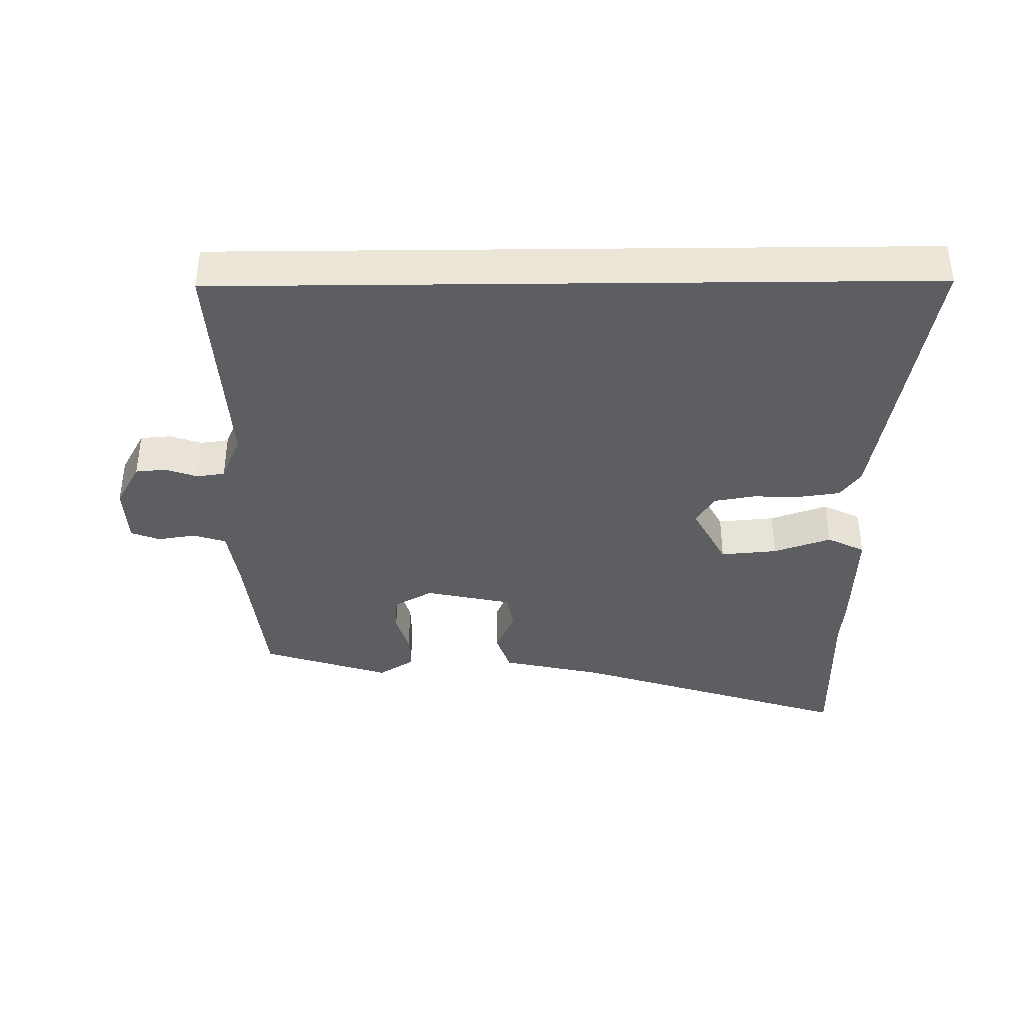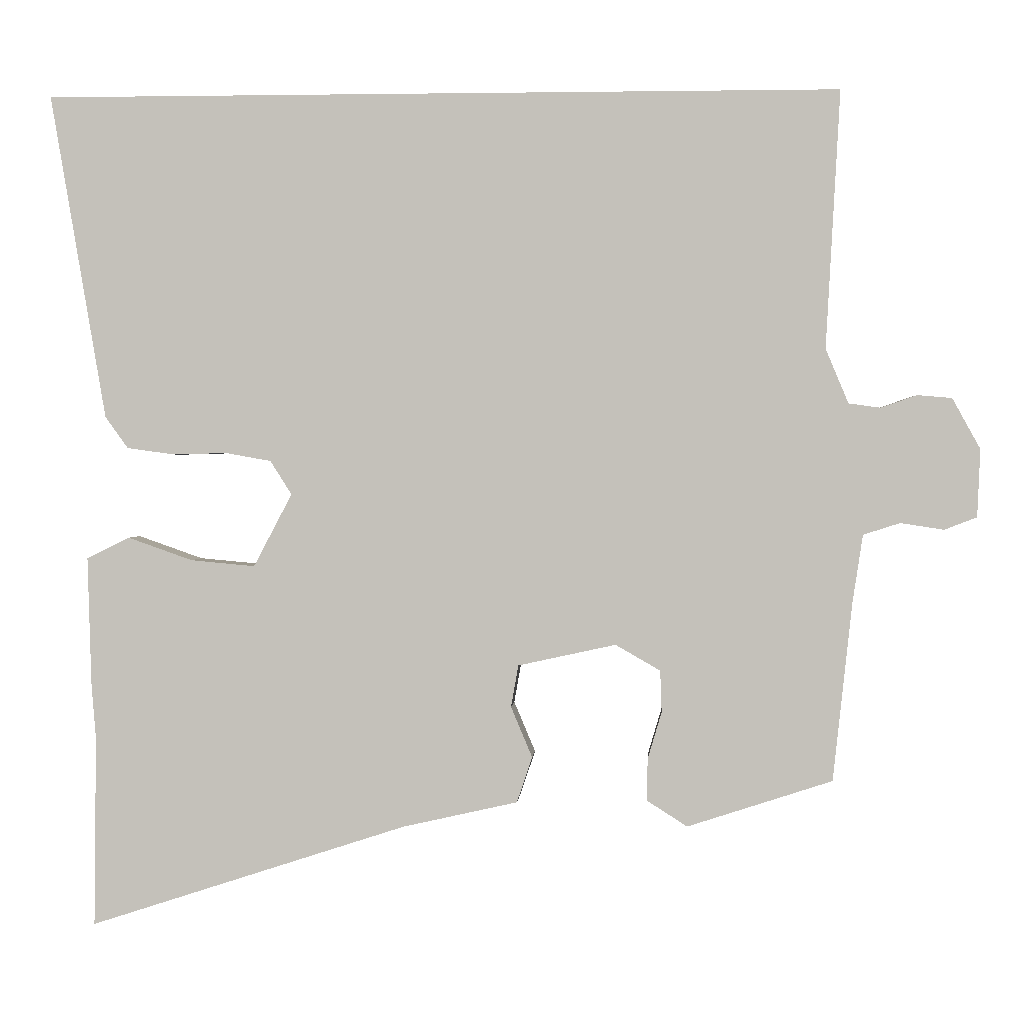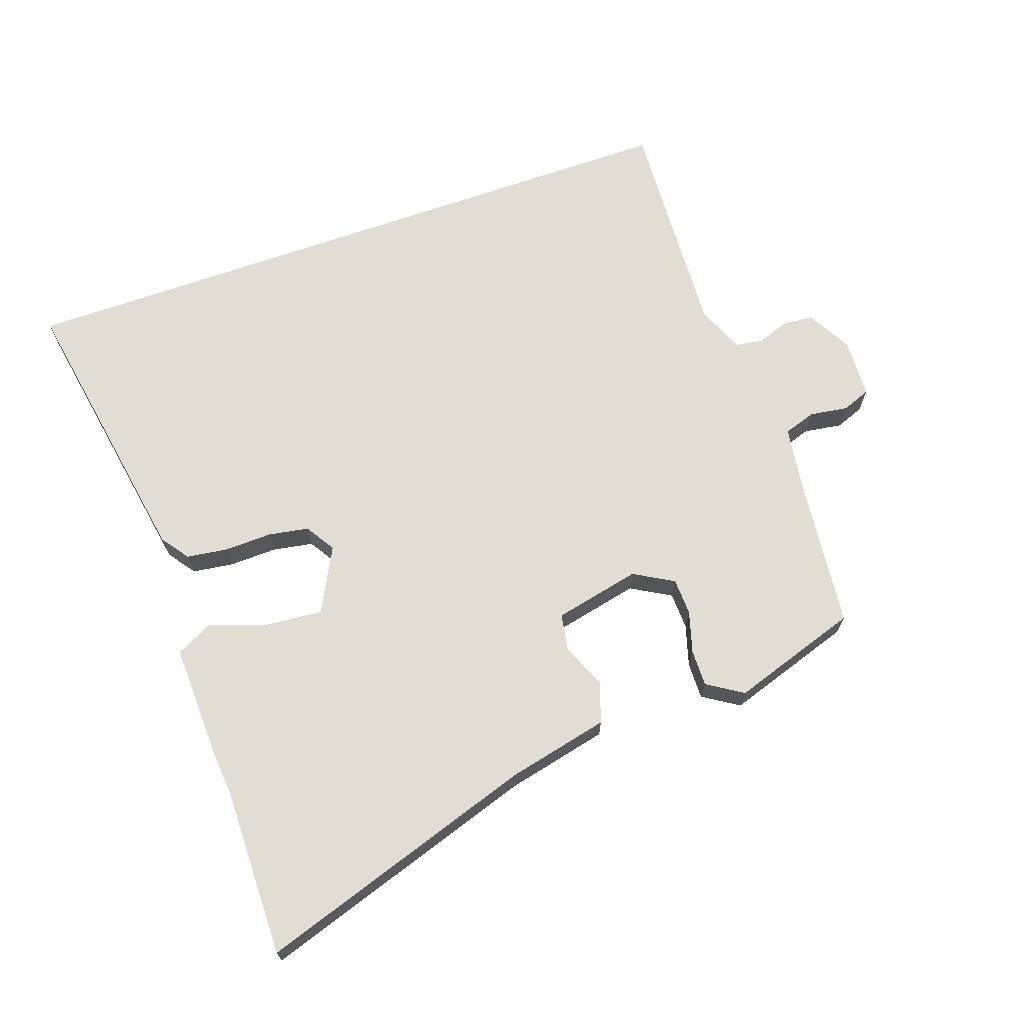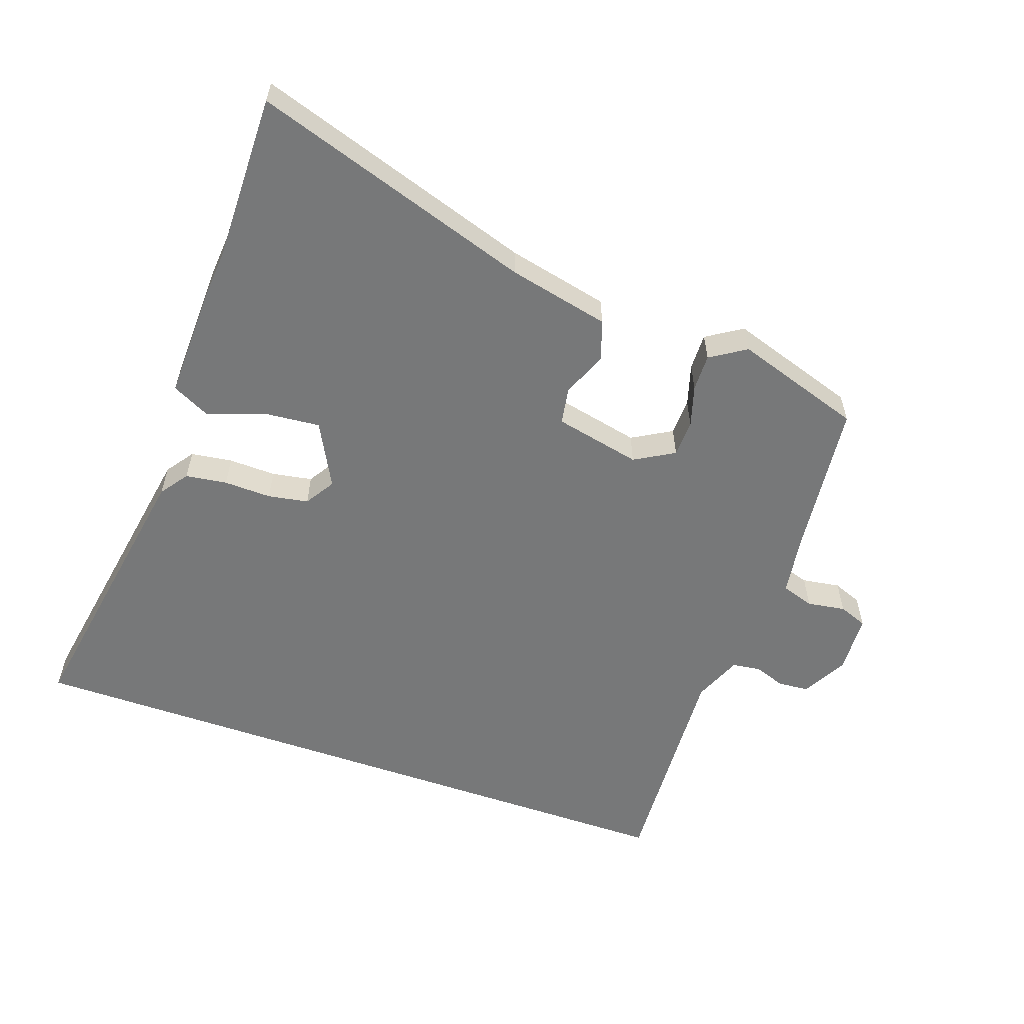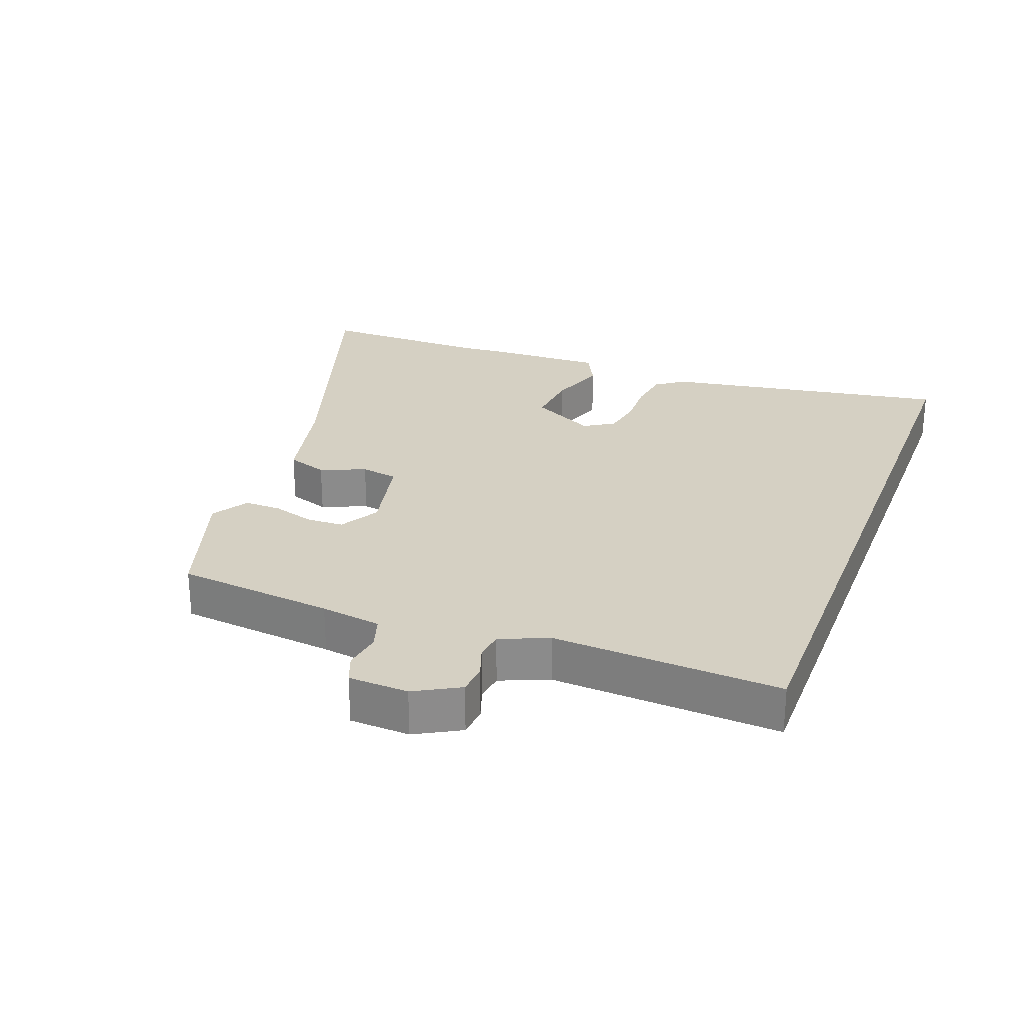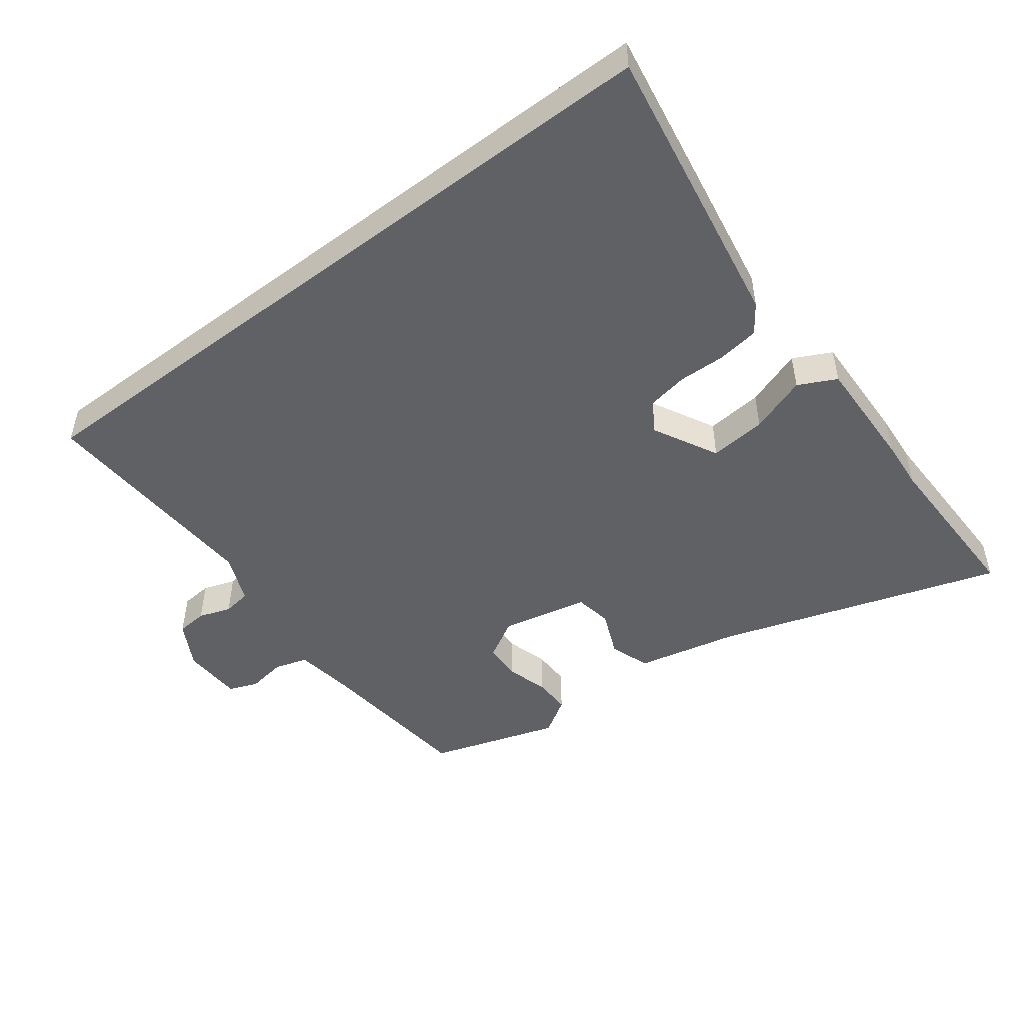
<metadata>
{"format":"obj","ext":"obj","renderer":"f3d","projection":"perspective","resolution":1024,"background":"white","views":[{"elev":-38.1,"azim":0.6,"up":"+Y"},{"elev":1.2,"azim":-176.2,"up":"+Z"},{"elev":68.2,"azim":160.6,"up":"+Y"},{"elev":-57.4,"azim":160.7,"up":"+Y"},{"elev":26.4,"azim":-69.4,"up":"+Y"},{"elev":-49.1,"azim":37.2,"up":"+Y"}]}
</metadata>
<code>
v -0.516 0.07 -0.437
v -0.542 0.07 -0.195
v -0.556 0.07 -0.102
v -0.606 0.07 -0.086
v -0.665 0.07 -0.095
v -0.709 0.07 -0.078
v -0.713 0.07 0.014
v -0.675 0.07 0.083
v -0.628 0.07 0.087
v -0.579 0.07 0.07
v -0.536 0.07 0.076
v -0.505 0.07 0.15
v -0.524 0.07 0.5
v 0.559 0.07 0.5
v 0.484 0.07 0.059
v 0.453 0.07 0.016
v 0.389 0.07 0.007
v 0.316 0.07 0.009
v 0.254 0.07 -0.002
v 0.225 0.07 -0.048
v 0.277 0.07 -0.147
v 0.364 0.07 -0.139
v 0.452 0.07 -0.108
v 0.51 0.07 -0.137
v 0.505 0.07 -0.311
v 0.499 0.07 -0.387
v 0.502 0.07 -0.645
v 0.07 0.07 -0.505
v -0.086 0.07 -0.47
v -0.107 0.07 -0.408
v -0.078 0.07 -0.339
v -0.088 0.07 -0.282
v -0.221 0.07 -0.253
v -0.282 0.07 -0.288
v -0.284 0.07 -0.345
v -0.265 0.07 -0.409
v -0.264 0.07 -0.466
v -0.319 0.07 -0.501
v -0.516 0 -0.437
v -0.542 0 -0.195
v -0.556 0 -0.102
v -0.606 0 -0.086
v -0.665 0 -0.095
v -0.709 0 -0.078
v -0.713 0 0.014
v -0.675 0 0.083
v -0.628 0 0.087
v -0.579 0 0.07
v -0.536 0 0.076
v -0.505 0 0.15
v -0.524 0 0.5
v 0.559 0 0.5
v 0.484 0 0.059
v 0.453 0 0.016
v 0.389 0 0.007
v 0.316 0 0.009
v 0.254 0 -0.002
v 0.225 0 -0.048
v 0.277 0 -0.147
v 0.364 0 -0.139
v 0.452 0 -0.108
v 0.51 0 -0.137
v 0.505 0 -0.311
v 0.499 0 -0.387
v 0.502 0 -0.645
v 0.07 0 -0.505
v -0.086 0 -0.47
v -0.107 0 -0.408
v -0.078 0 -0.339
v -0.088 0 -0.282
v -0.221 0 -0.253
v -0.282 0 -0.288
v -0.284 0 -0.345
v -0.265 0 -0.409
v -0.264 0 -0.466
v -0.319 0 -0.501
f 35 36 37 38
f 34 35 38 1
f 28 29 30 31
f 26 27 28 31
f 26 31 32
f 25 26 32 33
f 22 23 24 25
f 21 22 25 33
f 15 16 17 18
f 15 18 19
f 12 13 14 15
f 11 12 15 19
f 10 11 19 20
f 8 9 10
f 4 5 6 7
f 3 4 7 8
f 34 1 2
f 33 34 2 3
f 10 20 21 33
f 3 8 10 33
f 76 75 74 73
f 39 76 73 72
f 69 68 67 66
f 69 66 65 64
f 70 69 64
f 71 70 64 63
f 63 62 61 60
f 71 63 60 59
f 56 55 54 53
f 57 56 53
f 53 52 51 50
f 57 53 50 49
f 58 57 49 48
f 48 47 46
f 45 44 43 42
f 46 45 42 41
f 40 39 72
f 41 40 72 71
f 71 59 58 48
f 71 48 46 41
f 1 39 40 2
f 2 40 41 3
f 3 41 42 4
f 4 42 43 5
f 5 43 44 6
f 6 44 45 7
f 7 45 46 8
f 8 46 47 9
f 9 47 48 10
f 10 48 49 11
f 11 49 50 12
f 12 50 51 13
f 13 51 52 14
f 14 52 53 15
f 15 53 54 16
f 16 54 55 17
f 17 55 56 18
f 18 56 57 19
f 19 57 58 20
f 20 58 59 21
f 21 59 60 22
f 22 60 61 23
f 23 61 62 24
f 24 62 63 25
f 25 63 64 26
f 26 64 65 27
f 27 65 66 28
f 28 66 67 29
f 29 67 68 30
f 30 68 69 31
f 31 69 70 32
f 32 70 71 33
f 33 71 72 34
f 34 72 73 35
f 35 73 74 36
f 36 74 75 37
f 37 75 76 38
f 38 76 39 1

</code>
